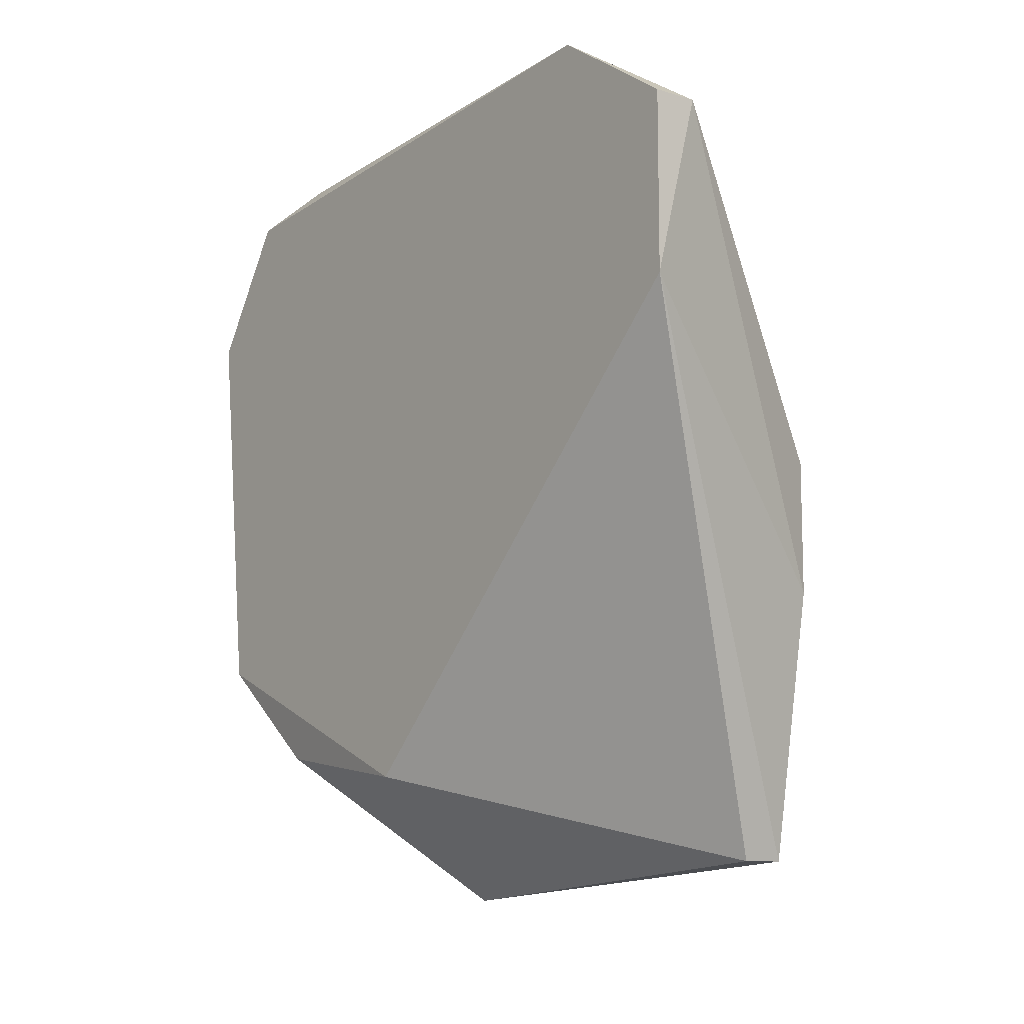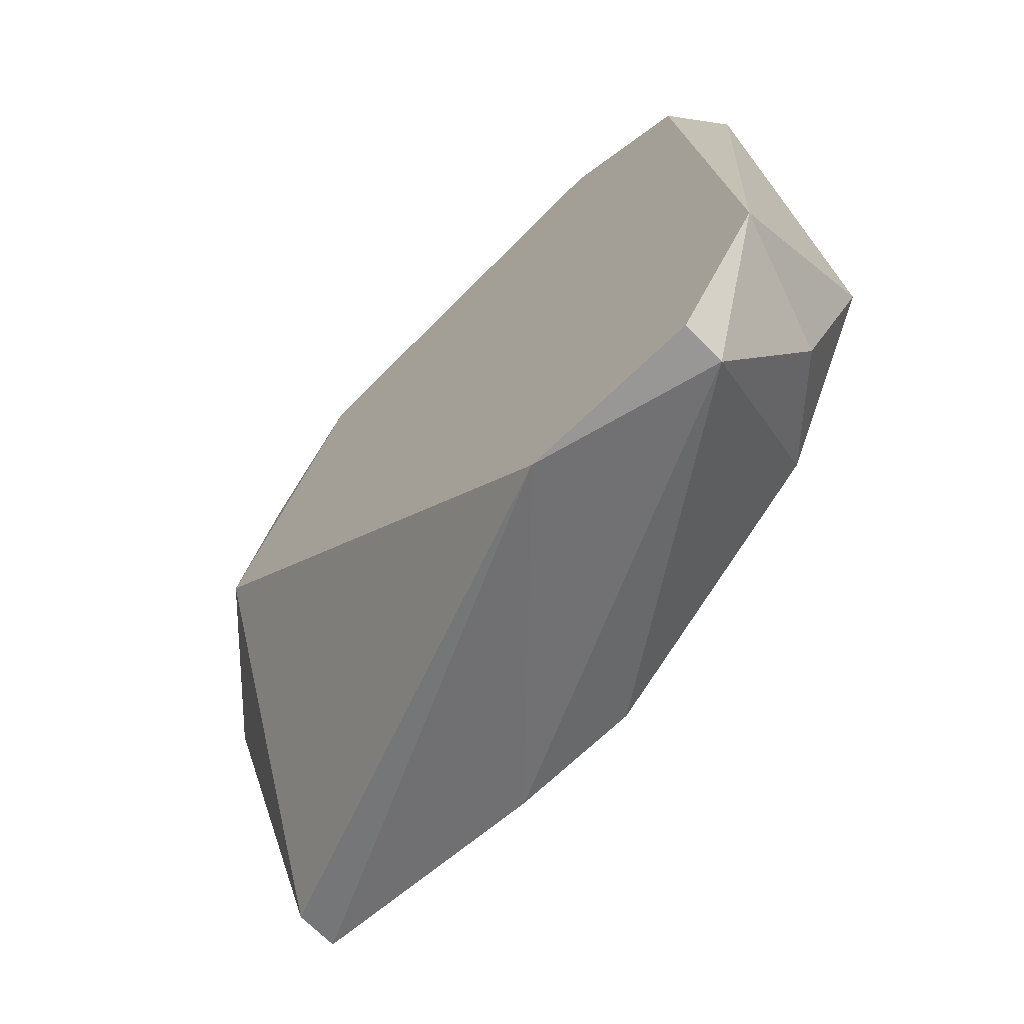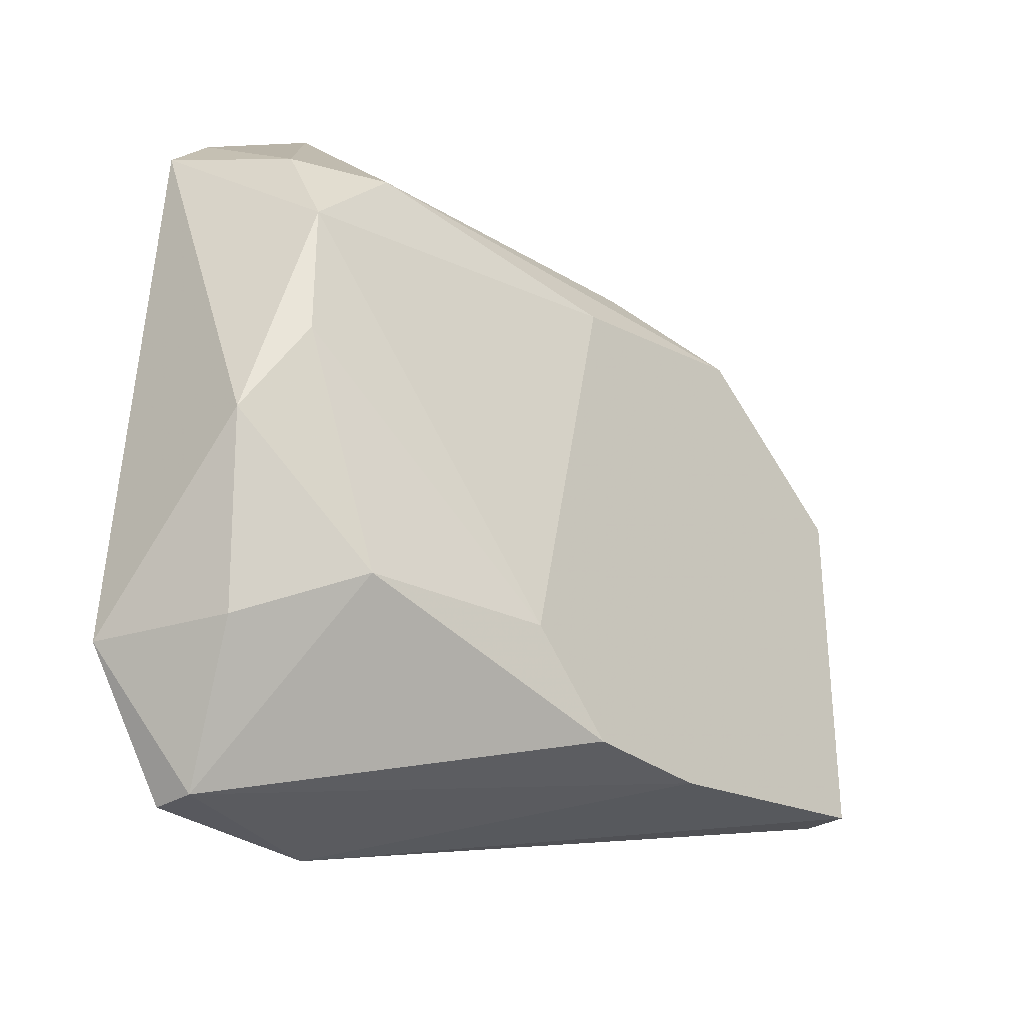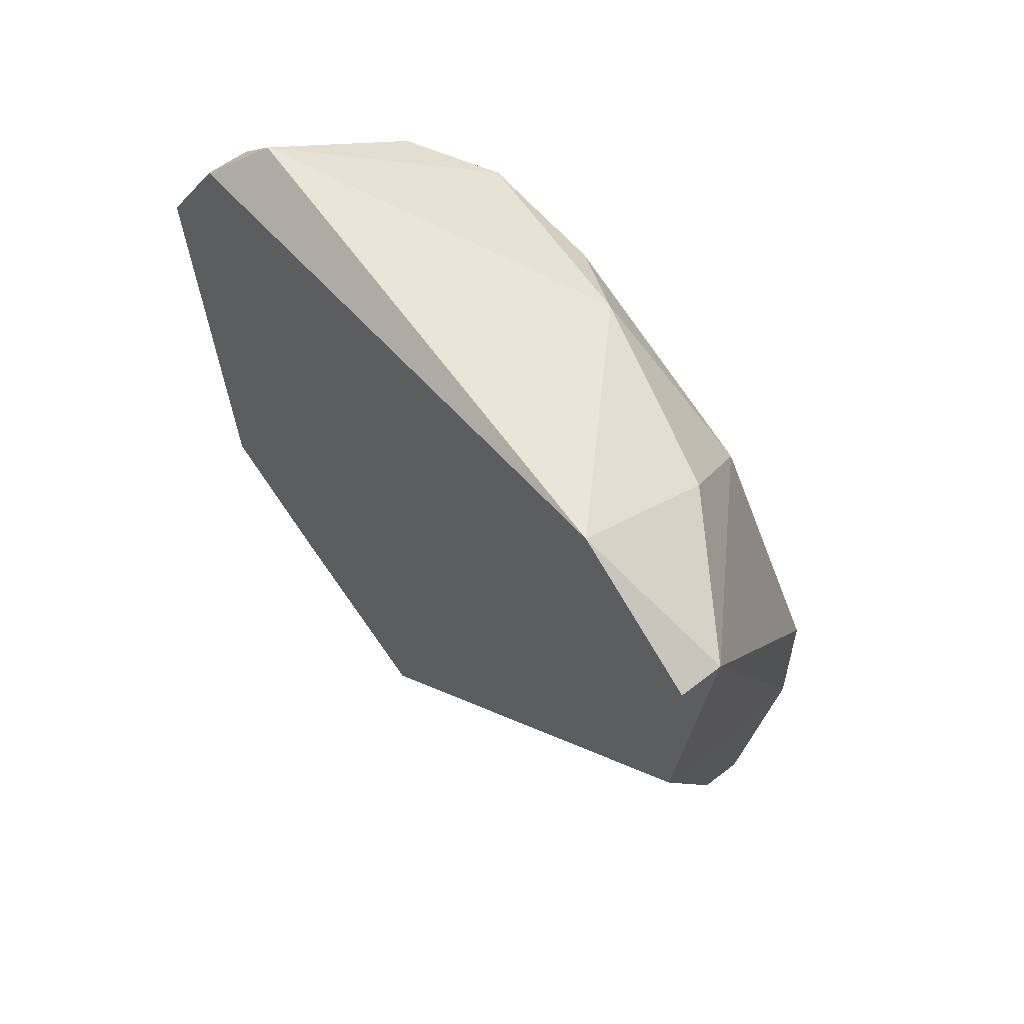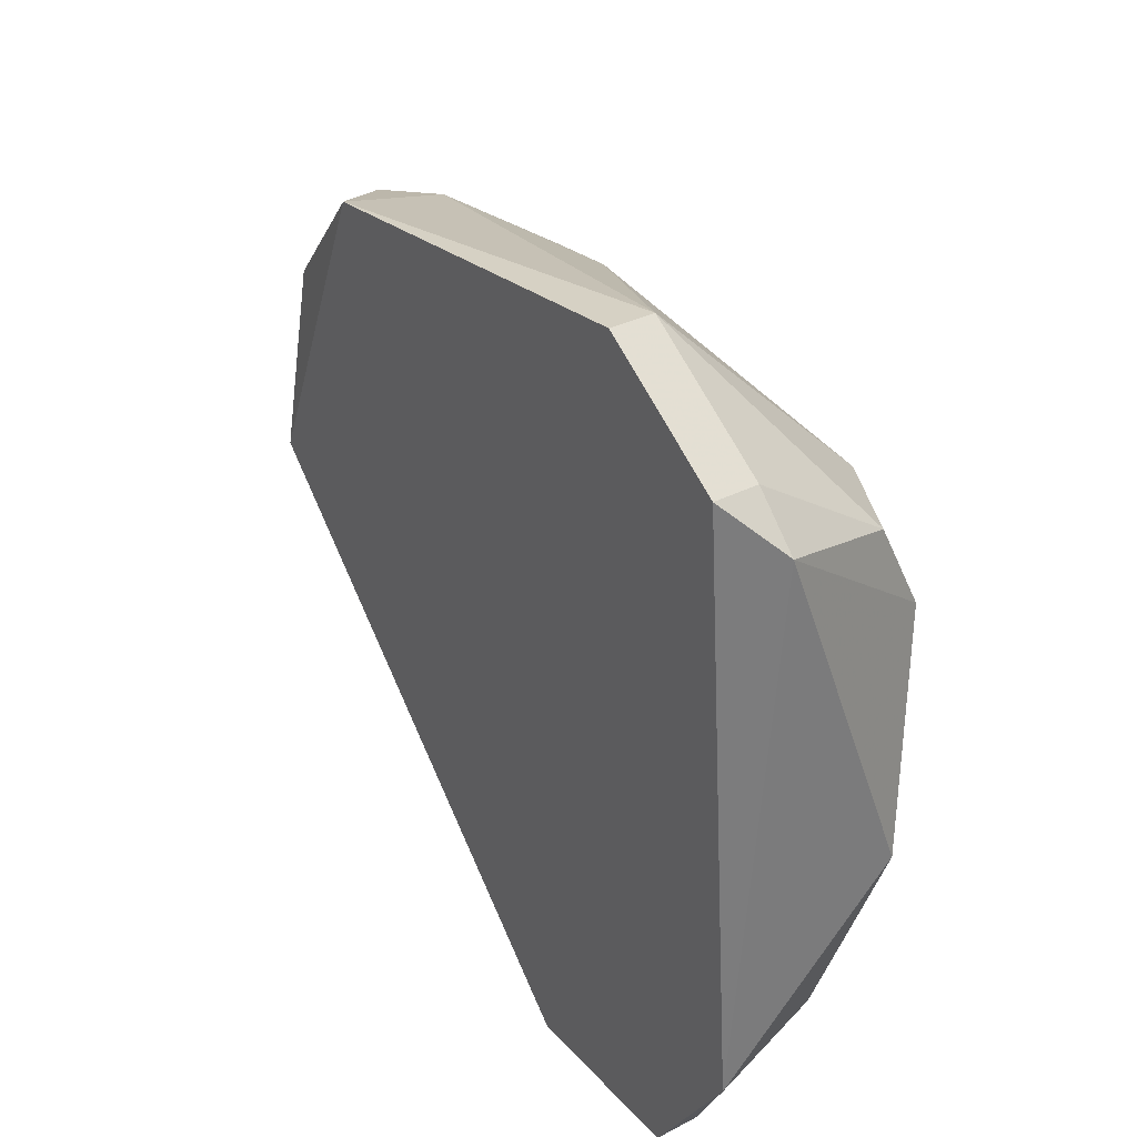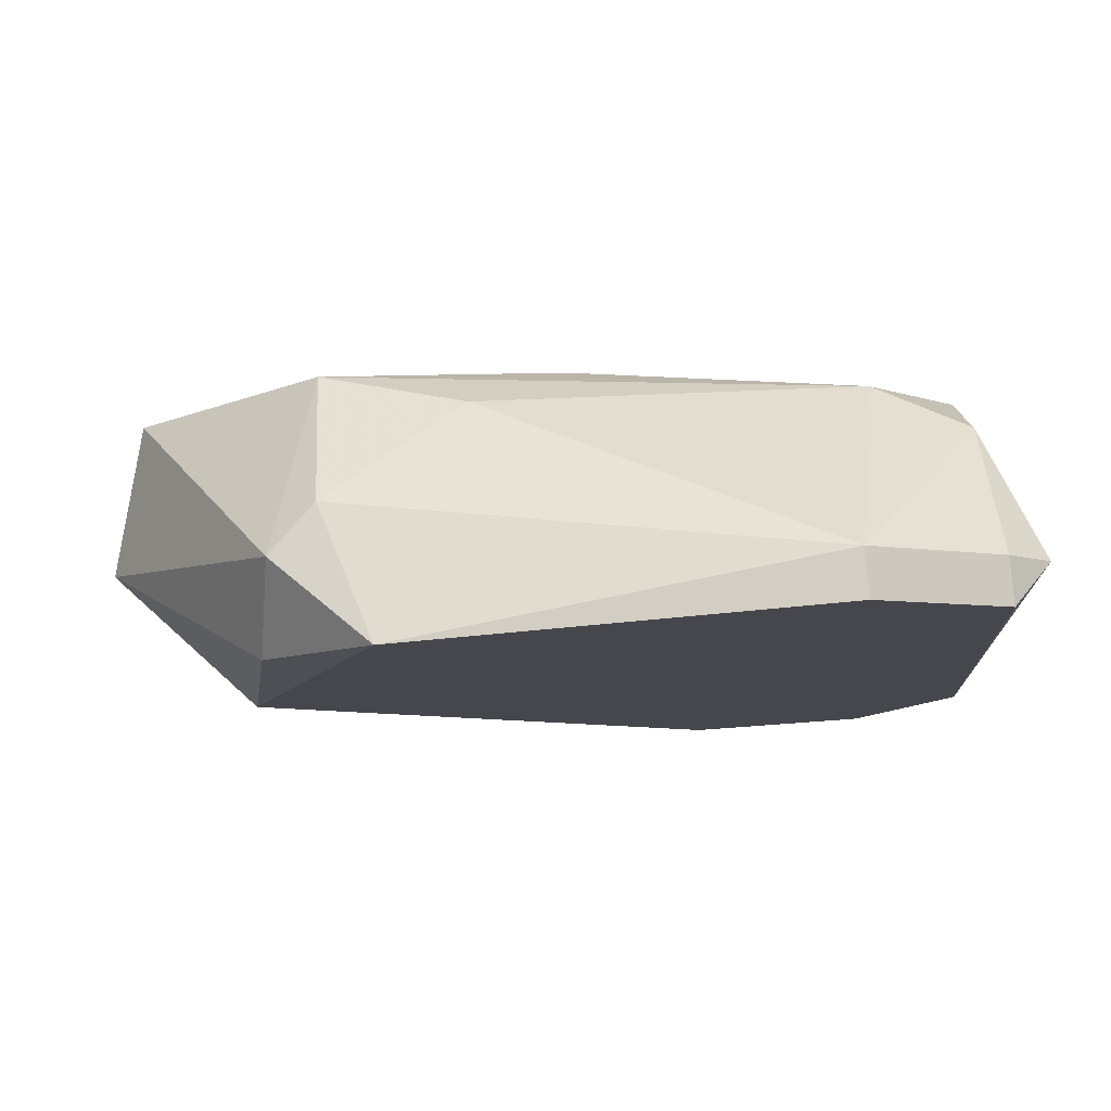
<metadata>
{"format":"obj","ext":"obj","renderer":"f3d","projection":"perspective","resolution":1024,"background":"white","views":[{"elev":-10.3,"azim":-37.3,"up":"+Z"},{"elev":-68.3,"azim":-45.8,"up":"+Y"},{"elev":-30.3,"azim":41.9,"up":"+Y"},{"elev":57.8,"azim":-38.8,"up":"+Z"},{"elev":33.3,"azim":-35.3,"up":"+Y"},{"elev":78.8,"azim":-94.2,"up":"+Y"}]}
</metadata>
<code>
v 0.01026 0.01167 0.03847
v 0.008485 0.01602 0.05523
v 0.008485 0.01691 0.05434
v 0.01292 0.01425 0.04725
v 0.007597 0.002708 0.05345
v 0.007597 0.01779 0.0437
v 0.01292 0.004485 0.04725
v 0.01203 0.01069 0.05434
v 0.01292 0.005372 0.03926
v 0.007597 0.01158 0.04104
v 0.01292 0.01513 0.04281
v 0.007597 0.01868 0.05168
v 0.007597 0.002708 0.0499
v 0.01203 0.01513 0.05257
v 0.01026 0.005372 0.05434
v 0.007597 0.005372 0.05523
v 0.01292 0.01247 0.03926
v 0.01203 0.005372 0.03926
v 0.008485 0.01868 0.05168
v 0.009372 0.01691 0.04192
v 0.01115 0.00892 0.05523
v 0.01203 0.00626 0.05257
v 0.01115 0.01513 0.05434
v 0.008485 0.002708 0.05345
v 0.007597 0.01691 0.05434
v 0.007845 0.01552 0.04161
v 0.01292 0.00626 0.04902
v 0.01292 0.004485 0.04458
v 0.01203 0.01336 0.05434
v 0.01026 0.01691 0.04281
v 0.01203 0.01602 0.04547
f 11 30 31
f 4 7 9
f 5 6 10
f 4 9 11
f 6 5 12
f 5 10 13
f 4 11 14
f 12 5 16
f 9 1 17
f 11 9 17
f 1 9 18
f 10 1 18
f 9 13 18
f 13 10 18
f 12 3 19
f 6 12 19
f 17 1 20
f 11 17 20
f 16 15 21
f 2 16 21
f 8 21 22
f 21 15 22
f 3 2 23
f 19 3 23
f 14 19 23
f 5 13 24
f 15 16 24
f 16 5 24
f 7 22 24
f 22 15 24
f 2 3 25
f 3 12 25
f 16 2 25
f 12 16 25
f 10 6 26
f 1 10 26
f 20 1 26
f 6 20 26
f 7 4 27
f 22 7 27
f 8 22 27
f 9 7 28
f 13 9 28
f 24 13 28
f 7 24 28
f 4 14 29
f 21 8 29
f 2 21 29
f 23 2 29
f 14 23 29
f 27 4 29
f 8 27 29
f 6 19 30
f 20 6 30
f 11 20 30
f 14 11 31
f 19 14 31
f 30 19 31

</code>
